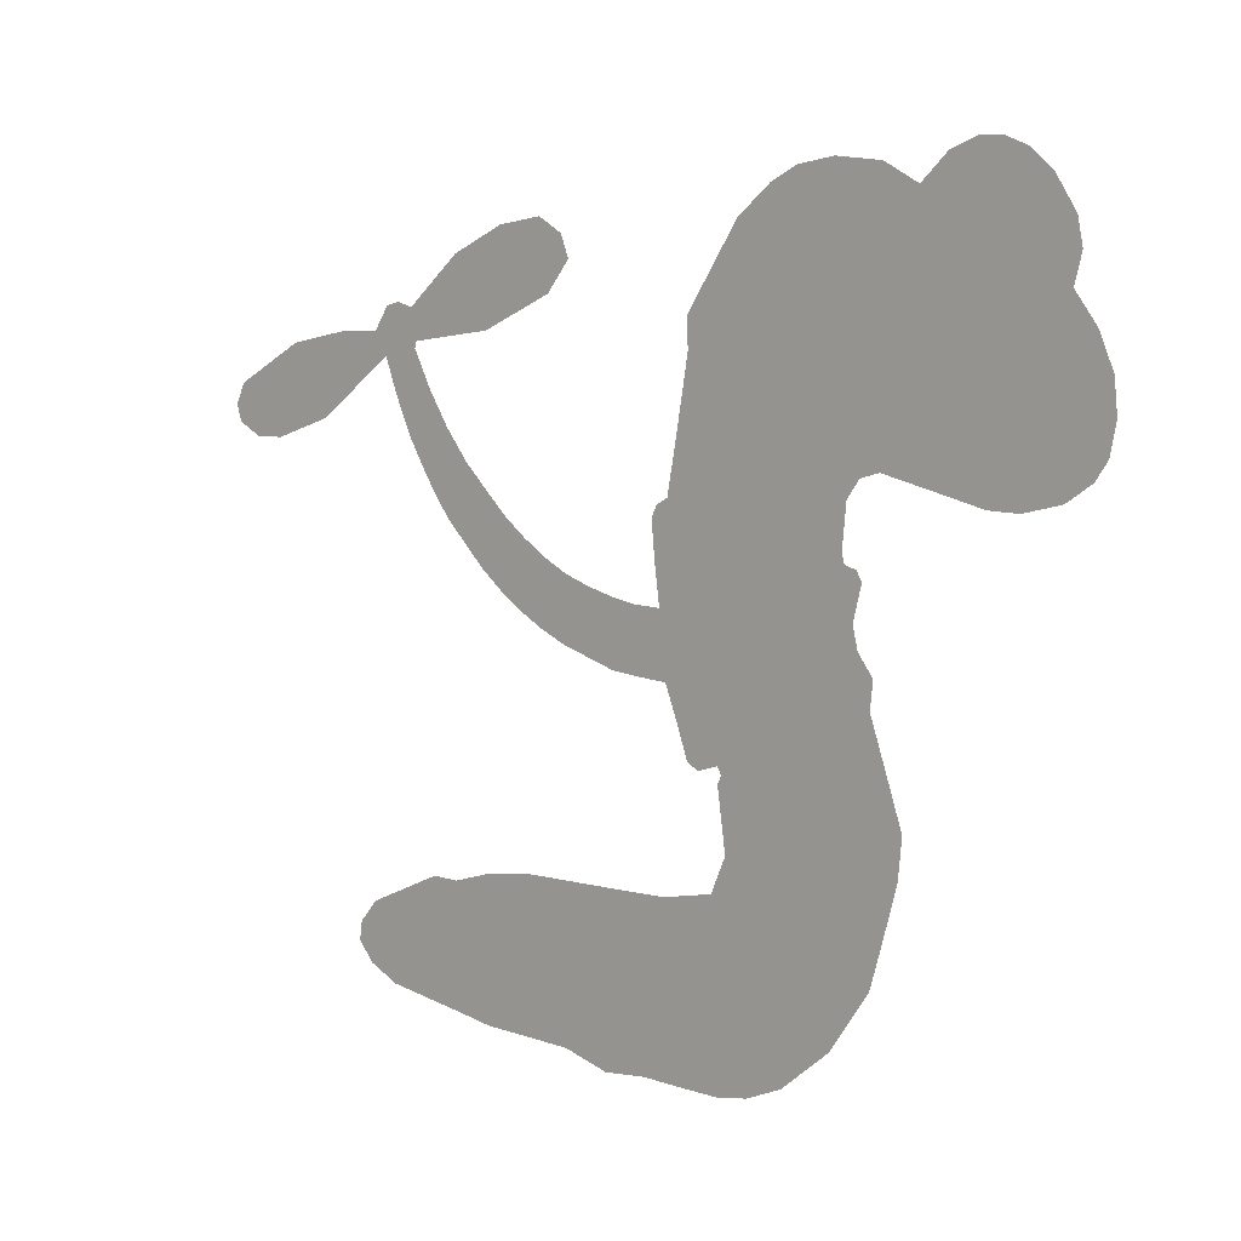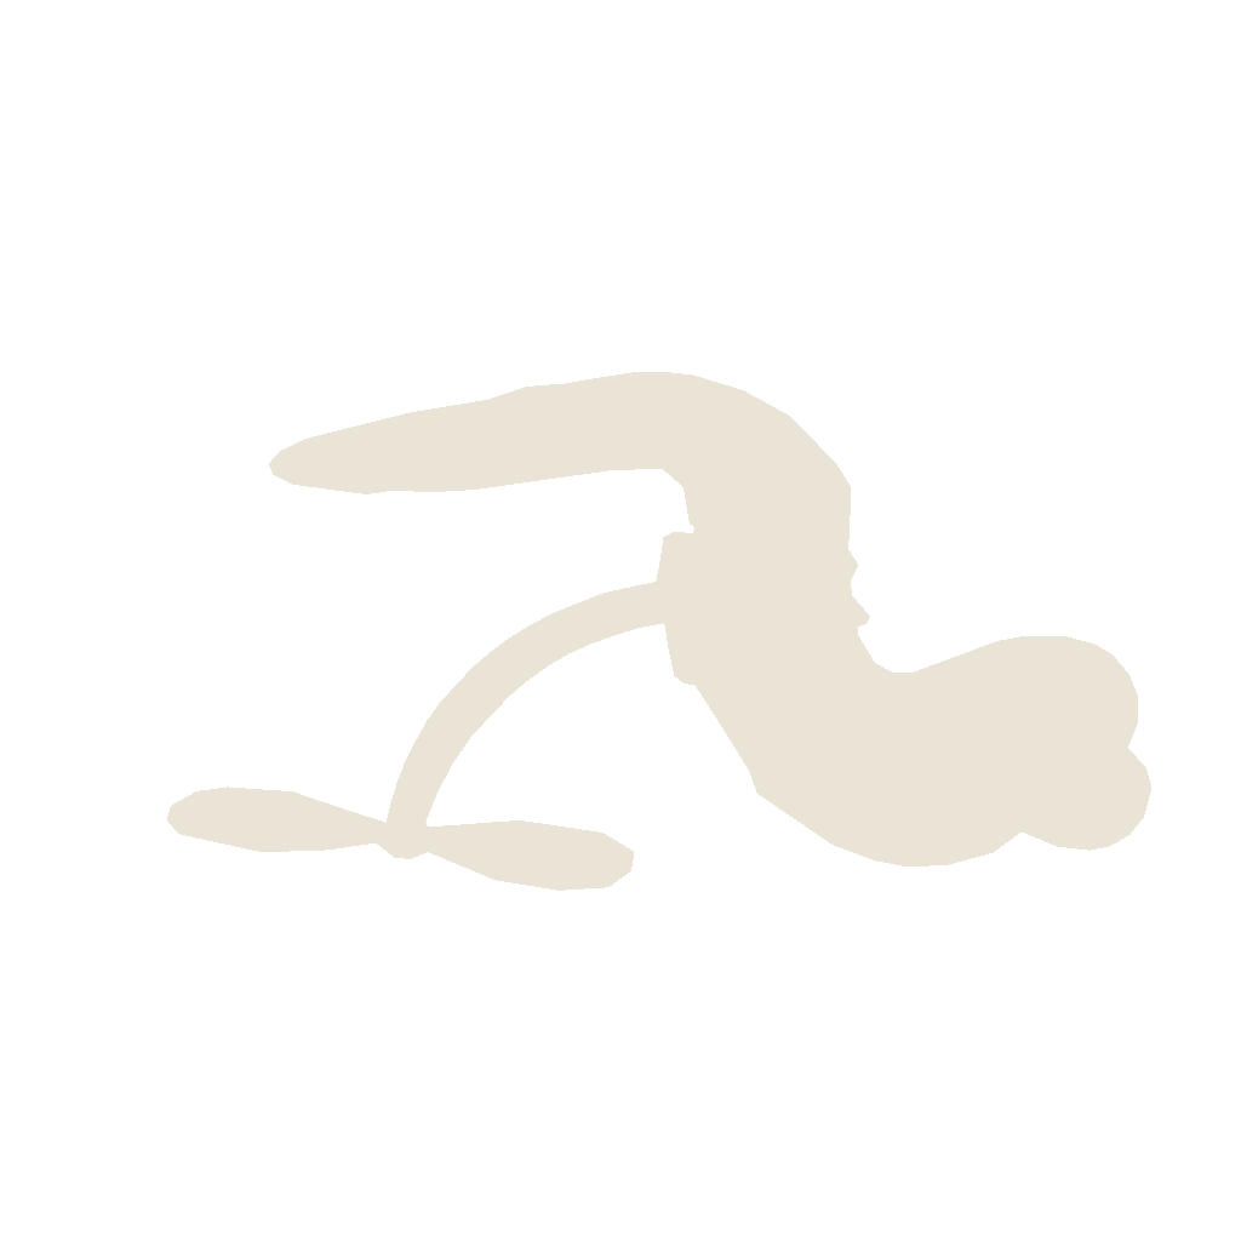
<metadata>
{"format":"obj","ext":"obj","renderer":"f3d","projection":"perspective","resolution":1024,"background":"white","views":[{"elev":7.7,"azim":-139.7,"up":"+Y"},{"elev":43.9,"azim":166.8,"up":"+Z"}]}
</metadata>
<code>
v -452.5 48.35 0
v -450.5 53.14 0
v -447.4 57.27 0
v -448.4 61.34 0
v -447.7 65.02 0
v -444.7 69.59 0
v -441.6 72.2 0
v -438.3 73.45 0
v -435.3 73.51 0
v -431.4 71.94 0
v -427.6 68.38 0
v -422.7 70.99 0
v -416.2 71.62 0
v -411 70.77 0
v -407.1 68.76 0
v -402.3 64.82 0
v -395.1 53.69 0
v -395.1 49.28 0
v -392 31.81 0
v -390.3 30.86 0
v -389.6 29.21 0
v -390.8 18.43 0
v -363 30.57 0
v -350.2 48.49 0
v -350.5 49.42 0
v -362.6 51.02 0
v -373 55.73 0
v -376.4 59.96 0
v -375.2 63.07 0
v -371.7 65.13 0
v -365.2 64.12 0
v -357.5 60.53 0
v -349.7 53.74 0
v -347.3 54.37 0
v -345.3 53.85 0
v -343.2 50.57 0
v -336.9 50.38 0
v -328.2 48.73 0
v -317.8 43.03 0
v -316.4 40.12 0
v -317.2 37.72 0
v -320.8 35.86 0
v -325 36.02 0
v -333.6 38.91 0
v -345.1 47.33 0
v -391.8 9.472 0
v -395.2 0.1116 0
v -396.9 -0.7208 0
v -399.8 0.2063 0
v -400.4 -0.8392 0
v -399.8 -2.021 0
v -401 -10.51 0
v -398.9 -15.48 0
v -391.6 -16.97 0
v -369.5 -17.33 0
v -362.7 -18.25 0
v -356.9 -20.06 0
v -352.9 -20.01 0
v -341.9 -25.05 0
v -339.3 -28.17 0
v -338.9 -30.89 0
v -341.2 -33.63 0
v -345.6 -35.75 0
v -362.4 -38.4 0
v -375.6 -38.86 0
v -382.3 -40.74 0
v -388.5 -40.13 0
v -399.9 -40.44 0
v -404.4 -39.69 0
v -409.6 -37.53 0
v -416.5 -31.75 0
v -422.2 -23.54 0
v -426 -9.968 0
v -426.5 -4.526 0
v -421.8 9.086 0
v -422.2 12.95 0
v -420 15.93 0
v -419.3 19.07 0
v -420.5 23.8 0
v -419.7 25.2 0
v -418.1 25.7 0
v -417.6 27.05 0
v -418.3 33.11 0
v -420 35.62 0
v -422.8 36.4 0
v -437 33.06 0
v -441.3 32.93 0
v -446.8 34.31 0
v -450.4 36.81 0
v -452.1 39.39 0
v -453 43.75 0
v -361.8 21.04 0
v -348.7 49.33 0
v -415.6 25.64 0
v -402 0.7345 0
v -400.4 -6.276 0
v -418.4 23.53 0
v -392.8 28.74 0
v -393.6 4.838 0
v -351.5 33.28 0
v -349.5 51.47 0
v -347.8 40.17 0
v -346.4 43.75 0
v -419.9 21.46 0
v -400.3 2.954 0
v -356.6 50.23 0
v -346.7 51.31 0
v -353.3 51.97 0
v -342.7 -30.03 0
v -320.3 40.05 0
v -414.2 30.12 0
v -402.3 -2.362 0
v -417.1 20.94 0
v -446.7 41.2 0
v -436.7 68.22 0
v -420.1 40.85 0
v -390.1 23.78 0
v -397.3 2.268 0
v -355.8 38.68 0
v -352.8 43.41 0
v -405.1 4.824 0
v -397.9 31.56 0
v -415.4 16.54 0
v -414.9 37.56 0
v -397.8 6.825 0
v -348.1 46.31 0
v -407.7 -0.3581 0
v -349.6 43.37 0
v -351.2 40.32 0
v -417.4 11.56 0
v -354.8 -27.05 0
v -339.3 43.15 0
v -371.9 60.04 0
v -353.6 57.14 0
v -323 45.89 0
v -441.5 61.87 0
v -349.5 36.65 0
v -354.8 -23.26 0
v -340.9 47.05 0
v -361.5 -25.28 0
v -347.4 -22.52 0
v -350.9 -25.11 0
v -412.6 62.85 0
v -400.9 -32.26 0
v -448.6 45.63 0
v -439.4 40.08 0
v -440.8 68.14 0
v -407.2 25.37 0
v -407.6 -7.572 0
v -367.8 53.37 0
v -356.6 54.37 0
v -444.8 60.07 0
v -441.1 54.18 0
v -441.6 58.01 0
v -434.6 56.89 0
v -437.7 59.87 0
v -354 -37.04 0
v -346.6 -27.25 0
v -410.7 66.58 0
v -402.9 51.45 0
v -401.6 -36.48 0
v -439.2 36.2 0
v -429.9 34.74 0
v -443.4 38.02 0
v -411.4 26.72 0
v -403.8 -8.024 0
v -406.5 -13.73 0
v -438.1 56.26 0
v -435.9 49.92 0
v -431.7 63.01 0
v -437.9 64.13 0
v -415.5 66.75 0
v -407.2 62.43 0
v -398.7 51.48 0
v -394.2 -40.33 0
v -406.1 -33.52 0
v -412.4 21.91 0
v -406.8 33.52 0
v -434.2 60.43 0
v -429.1 58.07 0
v -398.7 59.25 0
v -414.4 33.86 0
v -398.1 -34.89 0
v -394.4 -28.88 0
v -410 30.77 0
v -400.8 55.34 0
v -393.6 40.51 0
v -411 35.27 0
v -403.5 59.29 0
v -408.8 43.49 0
v -400.9 43.98 0
v -411.1 39.67 0
v -398.7 47.44 0
v -405.5 39.01 0
v -415 44.59 0
v -394.3 44.88 0
v -414.3 41.1 0
v -397.3 42.1 0
v -401 39.49 0
v -397 37.81 0
v -400.6 35.08 0
v -392.8 36.15 0
v -402.8 30.67 0
v -396 34.49 0
v -418.1 38.24 0
v -405.1 1.615 0
v -408.4 3.181 0
v -409.7 9.694 0
v -414.3 0.1431 0
v -368.8 62.41 0
v -367.9 57.94 0
v -363.7 55.69 0
v -442.3 45.67 0
v -442.9 41.85 0
v -399 21.64 0
v -445.7 52.77 0
v -427 42.01 0
v -402.6 -14.18 0
v -405.3 -20.96 0
v -402 -18.32 0
v -405.5 -17.29 0
v -412.2 -17.19 0
v -408.9 -19.34 0
v -399.6 -24.57 0
v -414.2 -24.26 0
v -401.8 -21.86 0
v -404.9 -26.69 0
v -397.1 -20.14 0
v -412.2 -21.03 0
v -424.1 -16.76 0
v -409.4 -25.03 0
v -432 67.49 0
v -434.5 65.07 0
v -419.2 68.74 0
v -423.3 66.14 0
v -419.3 64.24 0
v -423.6 60.2 0
v -404.7 66.79 0
v -407.6 65.65 0
v -406.2 -36.84 0
v -411.3 -32.52 0
v -430.8 52.51 0
v -400.5 62.03 0
v -410.6 54.79 0
v -413.1 12.66 0
v -414.2 7.914 0
v -406.5 16.74 0
v -411 16.57 0
v -408.6 13.43 0
v -404.3 10.05 0
v -418.8 -6.51 0
v -360.4 53.96 0
v -360.4 57.89 0
v -361.3 62.33 0
v -364.7 60.21 0
v -445.4 44.35 0
v -445.3 48.57 0
v -441.2 49.86 0
v -394.3 21.39 0
v -399.6 26.73 0
v -444.2 55.87 0
v -423.8 40.05 0
v -423 45.09 0
v -426.3 35.58 0
v -434.1 38.29 0
v -428.9 38.55 0
v -431.7 42.33 0
v -429.1 47.2 0
v -404.1 -30.37 0
v -400.8 -28.32 0
v -408.3 -29.21 0
v -412.5 -28.34 0
v -394.9 -24.23 0
v -380.6 -17.17 0
v -393.2 -20.62 0
v -390.5 -24.05 0
v -386.1 -17.08 0
v -389.9 -28.54 0
v -391.9 -32.36 0
v -382.7 -24.96 0
v -389.3 -20.21 0
v -395.5 -32.31 0
v -390 -36.18 0
v -386.8 -25.69 0
v -385.1 -21.38 0
v -385 -36.53 0
v -381.2 -21.19 0
v -383.8 -30.78 0
v -375.3 -25.67 0
v -387.8 -32.06 0
v -375 -17.25 0
v -378.9 -24.27 0
v -380.2 -28.44 0
v -375.7 -21.45 0
v -379.1 -34.18 0
v -370.3 -23.01 0
v -395.3 -16.22 0
v -427.2 63.83 0
v -431.5 55.74 0
v -434.1 53.49 0
v -428.2 54.76 0
v -425.7 57.28 0
v -427 50.78 0
v -419.5 55.08 0
v -424.6 53.67 0
v -422.7 49.59 0
v -418.9 47.04 0
v -418.3 43.69 0
v -414.2 50.3 0
v -419 51.08 0
v -407.7 58.11 0
v -411.8 58.75 0
v -406.3 54.05 0
v -416.7 59.93 0
v -415 55.51 0
v -409.3 50.03 0
v -410.9 6.061 0
v -414.2 4.026 0
v -424.2 2.279 0
v -418.4 5.889 0
v -423 5.688 0
v -420.6 2.951 0
v -421.6 -2.159 0
v -406.9 7.764 0
v -401.8 6.987 0
v -399.6 11.19 0
v -423 -6.927 0
v -416.8 -19.02 0
v -449 49.66 0
v -393.7 25.08 0
v -403.5 26.82 0
v -406.5 29.32 0
v -403.7 21.98 0
v -396.4 28.38 0
v -433.4 33.9 0
v -426.3 45.28 0
v -432.3 49.1 0
v -435 45.48 0
v -438.6 46.97 0
v -381.3 -37.17 0
v -375.8 -30.59 0
v -426.9 60.52 0
v -420.1 60.78 0
v -411.9 47.06 0
v -417.5 -2.541 0
v -413.1 -6.246 0
v -425.3 -1.125 0
v -395.8 10.1 0
v -393.3 14.26 0
v -403 14.11 0
v -398.3 16.1 0
v -397.1 24.54 0
v -408 20.97 0
v -435.9 41.73 0
v -375 -34.71 0
v -369 -38.63 0
v -368.4 -31.22 0
v -372.3 -38.74 0
v -370.8 -34.86 0
v -366.5 -35.09 0
v -372.1 -31.38 0
v -370.4 -27.37 0
v -362.8 -30.81 0
v -366.2 -25.25 0
v -363.8 -22.06 0
v -360.1 -21.85 0
v -366.1 -17.79 0
v -375.4 12.59 0
v -375.8 21.44 0
v -395 17.66 0
v -402 18.16 0
v -362.7 -34.62 0
v -357.5 -32.67 0
v -358.2 -37.71 0
v -350.8 -30.26 0
v -367.2 -21.16 0
v -383.4 10.14 0
v -354.4 -30.71 0
v -349.8 -36.39 0
v -352.2 -33.64 0
v -348.1 -32.97 0
v -383.3 19.19 0
v -390.1 15.08 0
v -387 18.54 0
v -325.4 41.26 0
v -326.8 44.98 0
v -332.9 44.93 0
v -329.3 37.47 0
v -329.7 41.76 0
v -443.7 65.28 0
v -406 -3.92 0
v -410 -3.708 0
v -404.8 43.02 0
v -403.7 47.2 0
v -404.1 35.81 0
v -419.3 -27.65 0
v -418.2 -23.8 0
v -372.3 -19.85 0
v -420.4 -12.24 0
v -416 -14.2 0
v -411.3 -12.02 0
v -416.9 -10.15 0
v -408.2 -10.88 0
v -413.6 -9.591 0
v -365.7 -28.81 0
v -358.8 -28.58 0
v -357.9 -25.09 0
v -384.5 14.56 0
v -387.6 9.748 0
v -380.1 13.6 0
v -379.4 20.19 0
v -368.2 16.21 0
v -376.8 16.56 0
v -371.8 14.23 0
v -369 25.38 0
v -372 18.81 0
v -367.8 20.82 0
v -372.4 23.23 0
v -364.8 18.52 0
v -332.6 49.56 0
v -336.7 46.31 0
v -336.5 41.03 0
v -407.3 46.89 0
v -425 -13.36 0
v -420 -16.43 0
v -423.1 -20.15 0
v -419.7 -20.67 0
v -387.6 12.88 0
v -359.1 34.38 0
v -355.2 34.65 0
v -356.1 26.77 0
v -353.6 29.93 0
v -357.6 30.5 0
v -360.3 27.22 0
v -365.9 27.78 0
v -364.7 23.72 0
v -393.7 -35.58 0
v -397.1 -38.26 0
f 112 206 391
f 186 160 174
f 75 130 76
f 203 122 201
f 105 121 206
f 45 107 93
f 51 50 112
f 123 78 77
f 89 88 114
f 125 118 99
f 1 91 145
f 162 164 87
f 25 108 106
f 43 42 110
f 80 79 97
f 126 93 24
f 58 138 142
f 179 299 180
f 128 129 102
f 105 125 325
f 52 166 167
f 143 159 172
f 240 176 70
f 142 138 131
f 176 240 161
f 223 231 219
f 59 158 109
f 95 112 50
f 117 21 98
f 113 94 97
f 97 104 113
f 104 78 113
f 349 383 22
f 166 112 391
f 105 95 49
f 74 73 327
f 51 112 96
f 82 94 111
f 107 34 101
f 52 218 53
f 323 345 322
f 203 260 122
f 90 89 114
f 167 221 218
f 145 256 257
f 91 90 114
f 298 232 170
f 98 19 334
f 282 183 437
f 77 76 130
f 4 3 152
f 152 5 4
f 56 365 366
f 45 126 103
f 115 9 8
f 8 7 147
f 45 139 36
f 106 151 252
f 147 7 6
f 381 158 375
f 114 145 91
f 246 208 245
f 136 154 156
f 10 9 115
f 19 122 334
f 205 83 124
f 17 174 18
f 84 205 116
f 165 111 94
f 182 83 111
f 162 146 164
f 239 15 159
f 206 207 127
f 129 137 102
f 236 234 235
f 350 250 326
f 172 159 14
f 180 302 342
f 126 45 93
f 322 318 320
f 239 238 15
f 211 150 212
f 5 152 390
f 136 152 154
f 25 93 101
f 31 30 210
f 107 45 36
f 124 192 197
f 161 183 144
f 119 430 137
f 120 119 129
f 296 364 376
f 359 361 355
f 287 274 285
f 363 373 406
f 276 285 281
f 50 49 95
f 53 218 220
f 275 54 297
f 49 48 118
f 126 128 103
f 274 287 294
f 58 57 138
f 78 123 113
f 407 406 131
f 118 105 49
f 375 158 142
f 68 161 69
f 61 109 62
f 421 139 132
f 109 60 59
f 166 52 96
f 423 394 160
f 60 109 61
f 348 349 351
f 85 84 116
f 141 58 142
f 162 87 86
f 43 110 385
f 134 32 151
f 386 385 135
f 110 42 41
f 110 135 385
f 102 103 128
f 57 366 407
f 40 110 41
f 40 39 110
f 421 387 420
f 119 137 129
f 141 158 59
f 37 36 139
f 105 206 95
f 47 118 48
f 94 81 97
f 95 206 112
f 430 433 432
f 432 100 430
f 413 416 369
f 82 81 94
f 177 165 94
f 98 20 19
f 98 21 20
f 97 79 104
f 63 62 109
f 108 151 106
f 117 330 259
f 210 133 211
f 93 107 101
f 83 82 111
f 259 22 117
f 348 99 46
f 47 99 118
f 24 93 25
f 132 139 45
f 35 34 107
f 126 24 128
f 101 34 33
f 118 125 105
f 130 123 77
f 115 8 147
f 128 24 120
f 108 101 33
f 27 133 28
f 108 33 134
f 255 253 254
f 185 111 165
f 28 133 29
f 133 30 29
f 129 128 120
f 110 39 135
f 159 15 14
f 145 114 256
f 193 160 394
f 101 108 25
f 389 388 385
f 36 35 107
f 168 154 153
f 81 80 97
f 372 373 363
f 151 108 134
f 214 114 164
f 145 257 329
f 163 265 335
f 179 233 171
f 390 6 5
f 147 390 171
f 113 123 177
f 177 123 248
f 209 346 392
f 397 396 225
f 261 154 152
f 27 150 211
f 253 252 151
f 152 136 390
f 3 2 216
f 168 169 300
f 261 152 3
f 168 156 154
f 261 153 154
f 234 236 172
f 179 156 155
f 147 171 115
f 64 374 372
f 375 380 381
f 141 142 158
f 142 131 375
f 172 14 13
f 143 173 239
f 308 205 197
f 196 198 187
f 283 175 67
f 161 144 176
f 264 266 163
f 214 146 213
f 85 262 264
f 262 85 116
f 114 88 164
f 87 164 88
f 177 94 113
f 332 148 331
f 112 166 96
f 166 149 403
f 346 209 345
f 223 219 221
f 169 168 153
f 155 156 168
f 265 162 86
f 162 265 146
f 179 180 170
f 11 10 232
f 136 156 171
f 171 156 179
f 12 234 13
f 172 13 234
f 173 311 189
f 189 311 313
f 16 173 189
f 200 198 199
f 288 280 284
f 183 282 144
f 270 184 224
f 70 176 241
f 245 248 123
f 148 165 177
f 188 194 192
f 188 182 185
f 179 155 299
f 179 170 233
f 299 300 242
f 301 302 180
f 188 192 124
f 17 181 186
f 83 182 124
f 438 161 68
f 437 283 279
f 288 290 286
f 220 226 228
f 332 165 148
f 188 185 178
f 17 186 174
f 189 186 181
f 174 193 18
f 185 182 111
f 202 187 200
f 182 188 124
f 16 189 243
f 311 173 312
f 189 313 186
f 194 190 192
f 18 193 196
f 194 188 178
f 190 195 197
f 160 193 174
f 198 196 193
f 122 204 201
f 393 194 199
f 160 313 316
f 304 314 343
f 190 197 192
f 198 193 191
f 197 195 308
f 199 191 393
f 198 191 199
f 395 194 178
f 198 200 187
f 201 200 199
f 204 19 202
f 395 199 194
f 201 395 203
f 332 178 185
f 204 202 200
f 260 331 333
f 201 204 200
f 19 204 122
f 83 205 84
f 197 205 124
f 207 206 121
f 206 127 391
f 324 317 207
f 130 320 246
f 250 350 249
f 123 130 245
f 127 207 209
f 207 121 324
f 30 133 210
f 133 27 211
f 150 26 212
f 210 211 255
f 252 212 26
f 253 255 212
f 146 354 339
f 258 153 216
f 146 214 164
f 256 214 213
f 353 247 333
f 348 46 349
f 2 1 329
f 216 257 258
f 307 263 308
f 354 267 338
f 52 167 218
f 221 220 218
f 221 167 223
f 269 270 227
f 219 226 220
f 53 220 228
f 167 222 223
f 219 220 221
f 402 400 404
f 328 225 229
f 222 229 223
f 269 227 271
f 226 227 224
f 224 273 228
f 397 72 396
f 71 70 241
f 227 226 219
f 226 224 228
f 223 229 231
f 144 269 176
f 273 224 184
f 297 53 228
f 399 251 327
f 231 229 225
f 400 402 399
f 426 427 425
f 71 241 272
f 219 231 227
f 10 115 232
f 233 115 171
f 170 232 233
f 115 233 232
f 11 235 12
f 234 12 235
f 11 232 298
f 236 143 172
f 235 11 298
f 235 237 343
f 299 301 180
f 237 302 304
f 143 239 159
f 173 16 238
f 173 238 239
f 70 69 240
f 161 240 69
f 176 269 271
f 271 231 272
f 338 268 337
f 262 263 217
f 314 312 143
f 189 181 243
f 316 313 244
f 246 245 130
f 249 248 245
f 319 322 321
f 318 207 317
f 250 249 208
f 215 260 333
f 249 245 208
f 248 247 353
f 250 208 324
f 247 248 249
f 325 250 324
f 325 326 250
f 230 399 424
f 400 222 401
f 106 252 26
f 253 151 32
f 255 254 31
f 212 252 253
f 210 255 31
f 253 32 254
f 212 255 211
f 214 256 114
f 257 256 213
f 257 213 258
f 216 2 329
f 339 258 213
f 169 153 258
f 330 117 98
f 326 351 350
f 331 260 203
f 259 330 352
f 3 216 261
f 153 261 216
f 263 262 116
f 266 264 262
f 310 304 305
f 301 242 303
f 265 266 267
f 266 262 217
f 267 266 217
f 265 163 266
f 268 267 217
f 268 338 267
f 263 336 217
f 268 303 337
f 270 269 144
f 227 231 271
f 270 144 282
f 227 270 224
f 272 231 225
f 176 271 241
f 272 225 396
f 241 271 272
f 184 278 276
f 228 273 275
f 276 284 285
f 285 274 277
f 273 276 275
f 284 276 278
f 184 276 273
f 54 275 281
f 175 283 437
f 276 281 275
f 279 184 282
f 278 184 279
f 437 279 282
f 290 288 284
f 376 398 296
f 277 54 281
f 282 184 270
f 438 183 161
f 66 286 67
f 67 286 283
f 279 290 278
f 284 280 285
f 285 280 287
f 277 281 285
f 340 65 295
f 278 290 284
f 292 287 280
f 294 287 292
f 340 286 66
f 341 293 295
f 292 280 293
f 358 359 355
f 279 283 290
f 286 290 283
f 293 280 288
f 291 294 398
f 294 292 289
f 295 293 288
f 289 292 293
f 294 289 296
f 294 291 274
f 340 288 286
f 293 341 289
f 361 362 341
f 365 376 364
f 342 170 180
f 275 297 228
f 237 235 298
f 300 299 155
f 301 299 242
f 168 300 155
f 337 300 169
f 242 337 303
f 342 302 237
f 305 301 303
f 311 312 244
f 336 303 268
f 307 310 306
f 301 305 302
f 305 303 306
f 303 336 306
f 304 302 305
f 307 306 263
f 305 306 310
f 308 263 116
f 307 195 309
f 308 116 205
f 195 307 308
f 309 344 316
f 309 244 315
f 307 309 310
f 315 310 309
f 312 173 143
f 313 311 244
f 314 143 236
f 315 312 314
f 244 309 316
f 186 313 160
f 343 314 236
f 315 314 304
f 315 304 310
f 244 312 315
f 344 309 195
f 393 394 423
f 208 246 317
f 318 317 246
f 75 320 130
f 207 318 209
f 323 251 345
f 320 318 246
f 320 321 322
f 322 319 323
f 320 75 321
f 318 322 209
f 347 74 323
f 327 323 74
f 317 324 208
f 325 324 121
f 105 325 121
f 326 325 125
f 348 326 125
f 350 247 249
f 230 425 399
f 323 327 251
f 427 397 328
f 73 399 327
f 145 329 1
f 216 329 257
f 334 330 98
f 215 352 260
f 332 331 203
f 331 148 333
f 178 332 203
f 332 185 165
f 353 333 148
f 371 247 350
f 122 260 334
f 334 260 352
f 336 263 306
f 265 86 335
f 268 217 336
f 300 337 242
f 337 169 338
f 169 258 339
f 265 354 146
f 146 339 213
f 169 339 338
f 65 340 66
f 288 340 295
f 65 355 295
f 341 295 355
f 237 298 342
f 170 342 298
f 235 343 236
f 304 343 237
f 195 190 344
f 423 344 190
f 346 345 251
f 322 345 209
f 399 425 400
f 391 392 149
f 99 348 125
f 323 319 347
f 413 410 368
f 259 370 22
f 215 351 370
f 326 348 351
f 371 333 247
f 370 351 349
f 371 215 333
f 259 352 215
f 334 352 330
f 148 177 353
f 248 353 177
f 267 354 265
f 339 354 338
f 360 363 357
f 289 341 362
f 357 359 360
f 358 356 359
f 364 140 365
f 360 359 356
f 355 65 358
f 361 359 357
f 356 64 360
f 364 405 140
f 361 357 362
f 355 361 341
f 357 363 405
f 289 362 296
f 360 64 372
f 374 157 373
f 296 362 364
f 362 357 405
f 366 365 140
f 398 376 55
f 366 140 407
f 56 366 57
f 417 415 418
f 365 56 367
f 428 384 383
f 22 370 349
f 215 370 259
f 350 351 371
f 215 371 351
f 373 157 380
f 363 360 372
f 378 375 131
f 373 378 406
f 372 374 373
f 381 380 379
f 365 367 376
f 55 376 367
f 377 410 408
f 46 383 349
f 406 378 131
f 373 380 378
f 63 381 379
f 380 375 378
f 157 379 380
f 63 109 381
f 158 381 109
f 408 382 384
f 22 383 384
f 386 135 38
f 377 408 428
f 428 46 409
f 385 386 389
f 387 386 38
f 389 44 388
f 421 420 37
f 422 44 387
f 386 387 389
f 43 385 388
f 44 389 387
f 171 390 136
f 6 390 147
f 392 391 127
f 166 391 149
f 209 392 127
f 149 392 346
f 394 393 191
f 190 194 393
f 193 394 191
f 423 160 316
f 203 395 178
f 199 395 201
f 272 396 71
f 222 328 229
f 328 397 225
f 291 398 55
f 294 296 398
f 400 328 222
f 401 222 167
f 399 402 251
f 167 403 401
f 404 149 346
f 404 400 401
f 346 251 402
f 166 403 167
f 404 403 149
f 404 401 403
f 346 402 404
f 140 405 363
f 362 405 364
f 407 131 138
f 363 406 140
f 407 138 57
f 140 406 407
f 410 377 368
f 413 411 410
f 428 408 384
f 382 408 410
f 413 414 416
f 382 410 411
f 369 411 413
f 416 414 412
f 436 434 435
f 413 368 414
f 417 416 412
f 92 436 419
f 418 369 416
f 417 419 436
f 139 421 37
f 417 418 416
f 417 412 419
f 387 38 420
f 422 421 132
f 344 423 316
f 421 422 387
f 393 423 190
f 72 397 427
f 399 73 424
f 400 425 328
f 425 427 328
f 425 230 426
f 72 427 426
f 46 428 383
f 377 428 409
f 119 429 430
f 137 430 100
f 432 433 431
f 429 23 433
f 434 431 433
f 433 430 429
f 434 433 23
f 415 417 436
f 92 431 434
f 434 436 92
f 434 23 435
f 415 436 435
f 437 183 438
f 68 175 438
f 437 438 175

</code>
